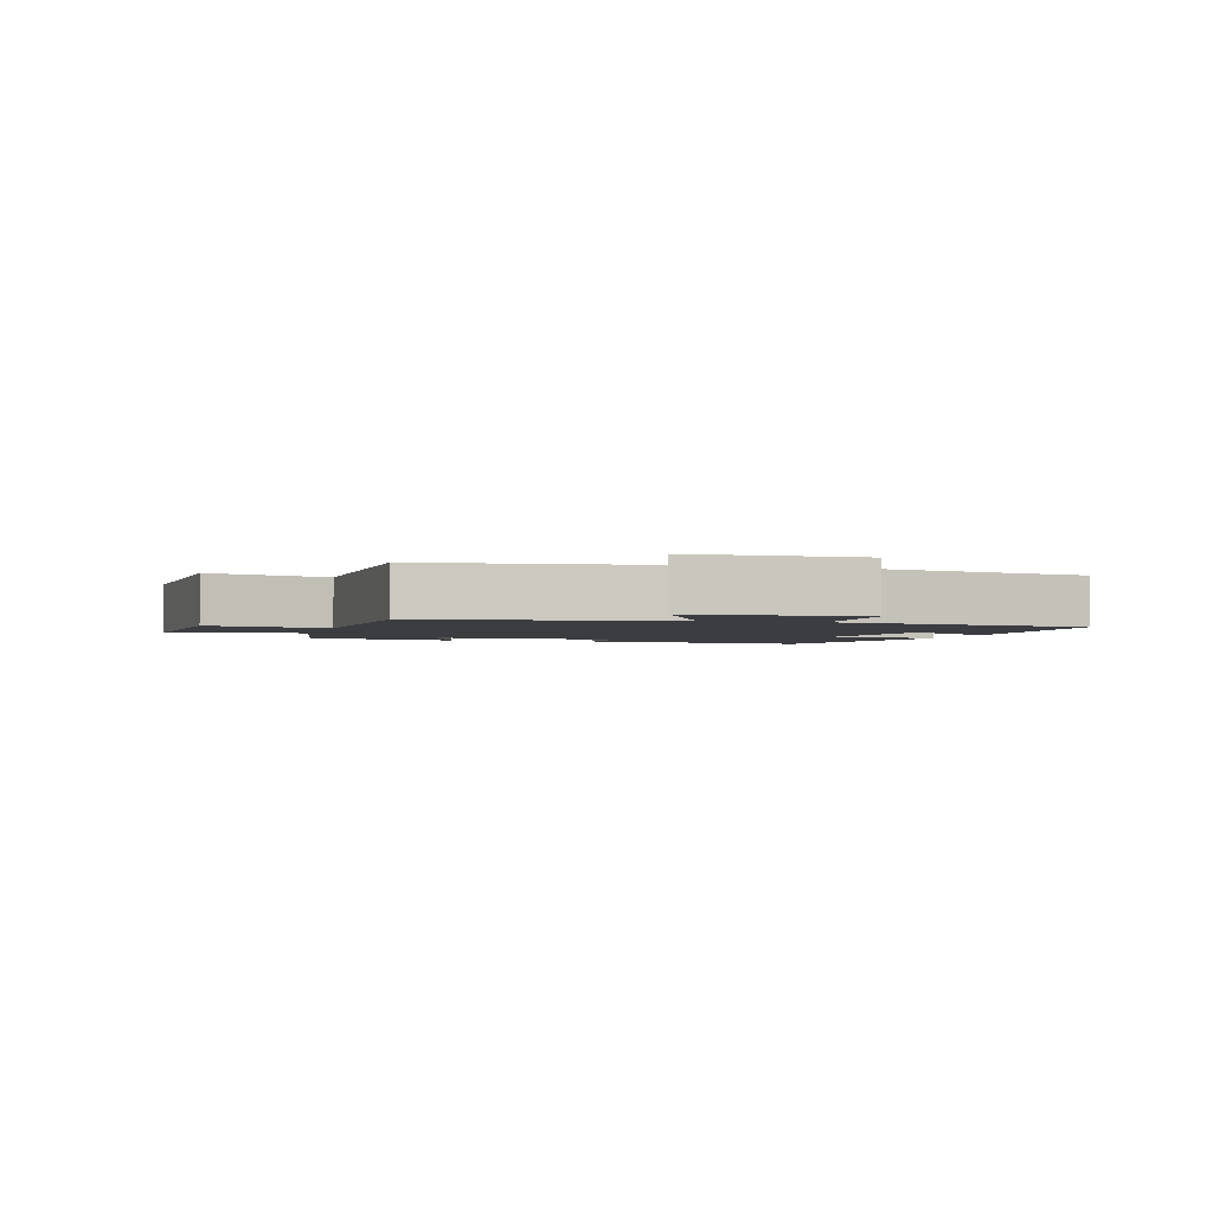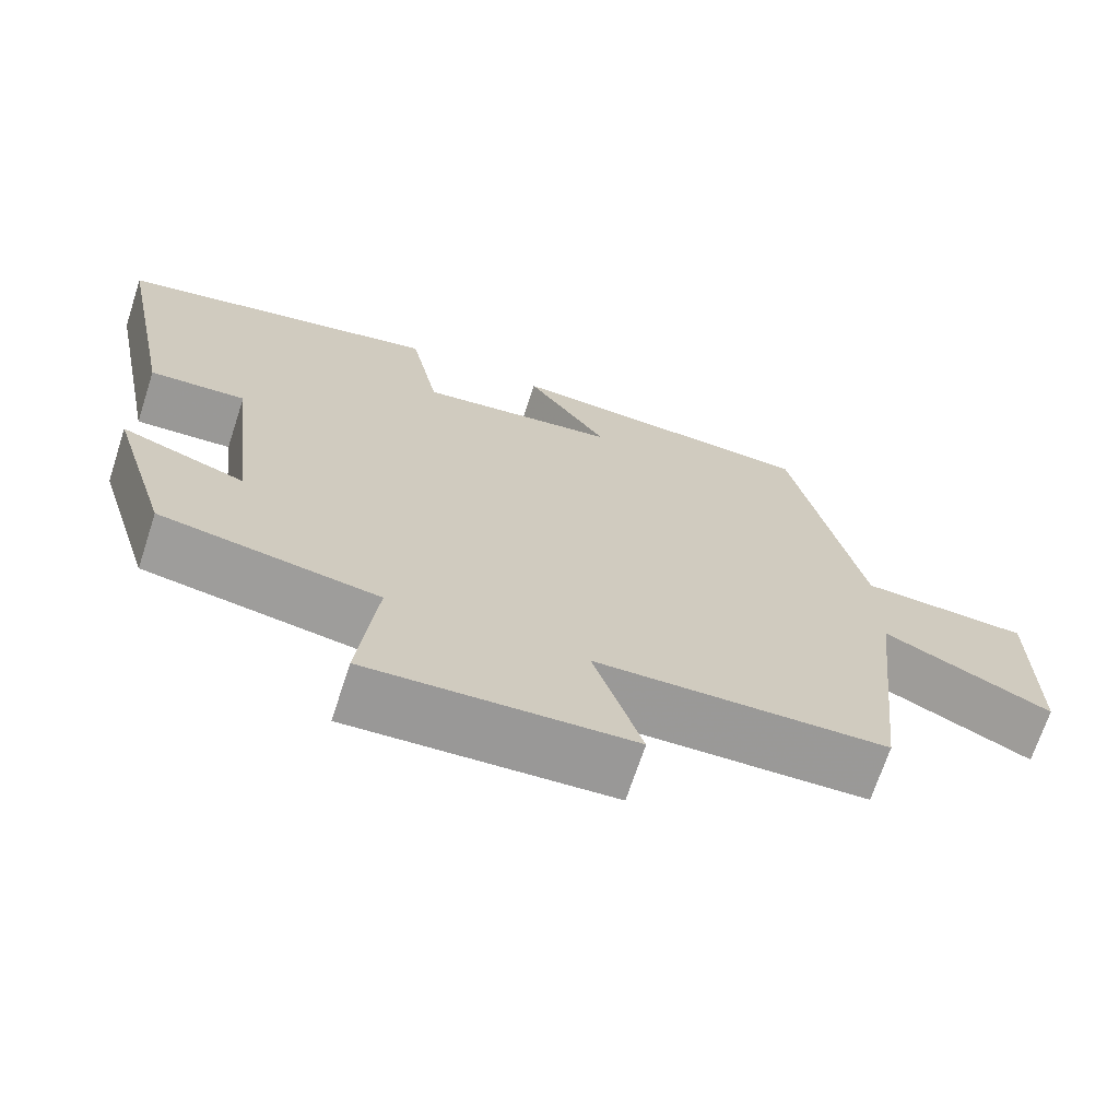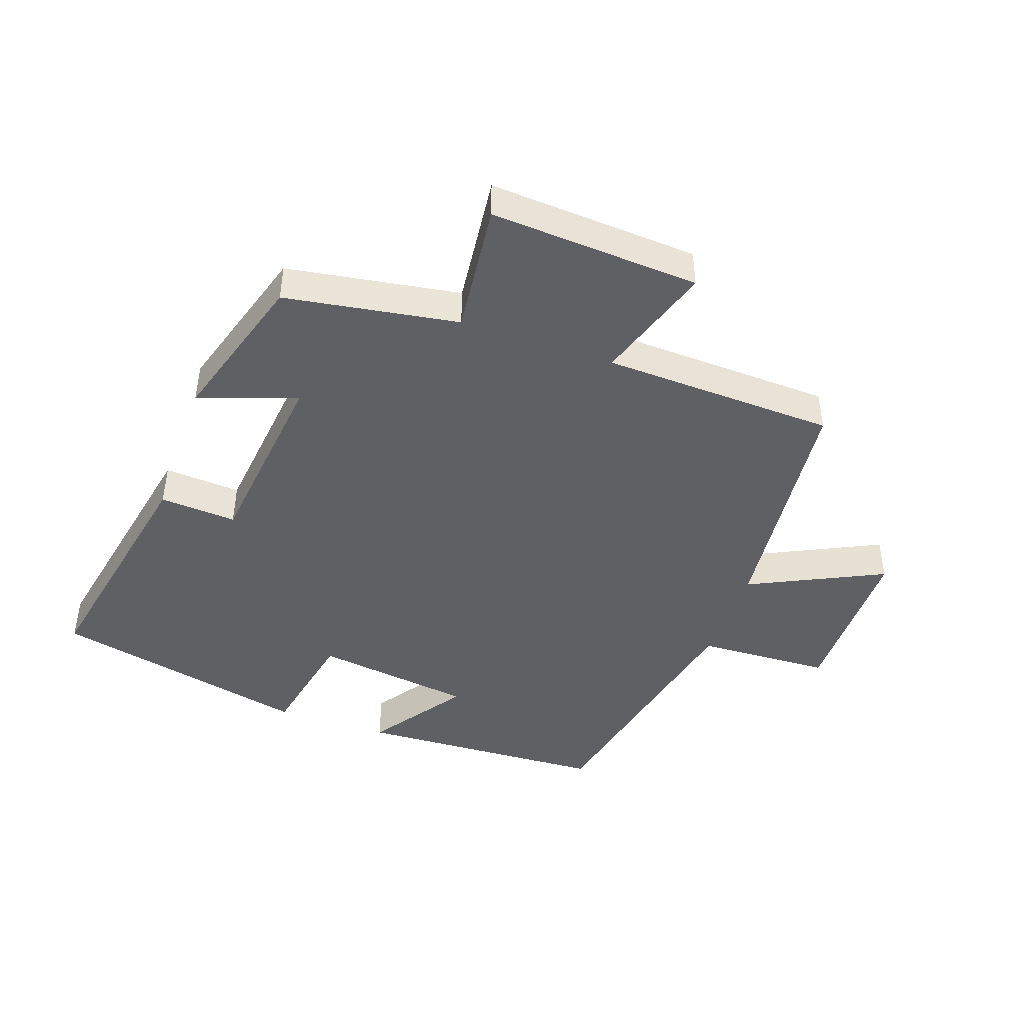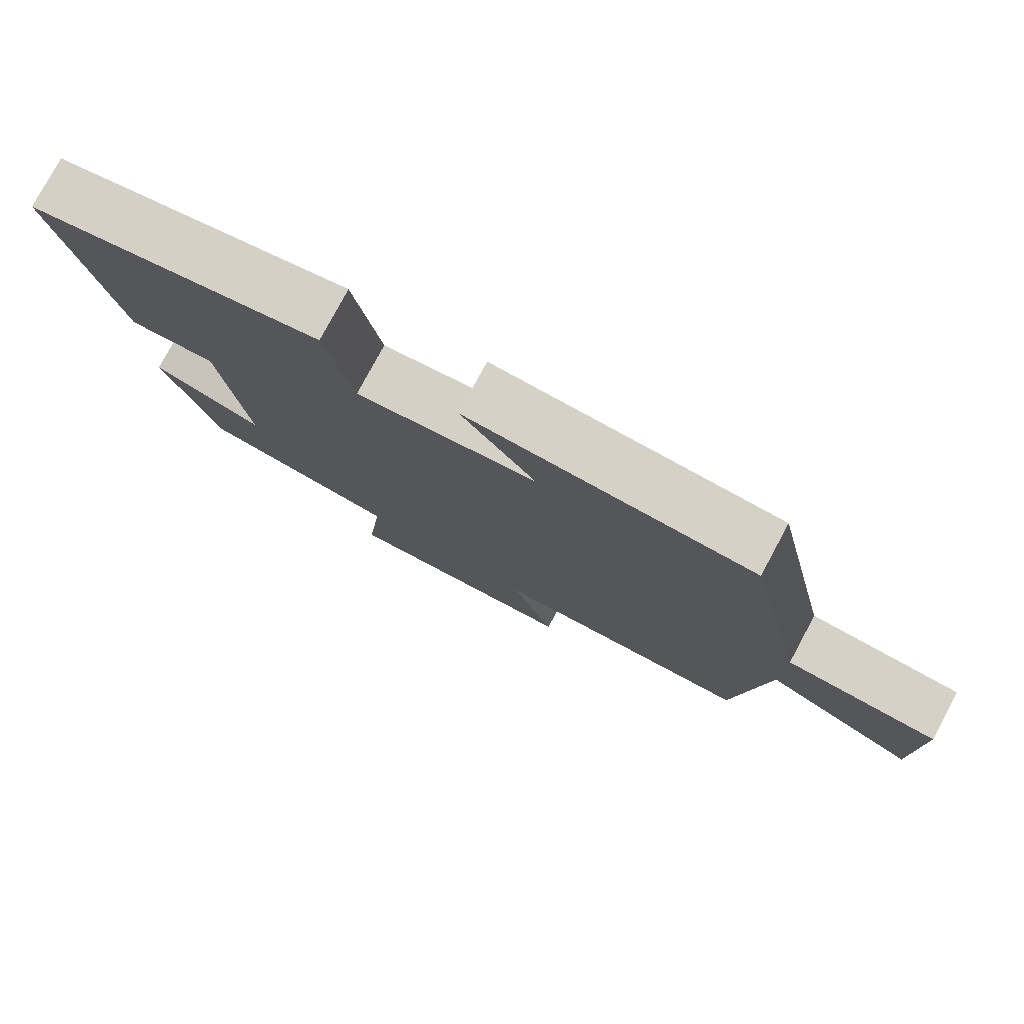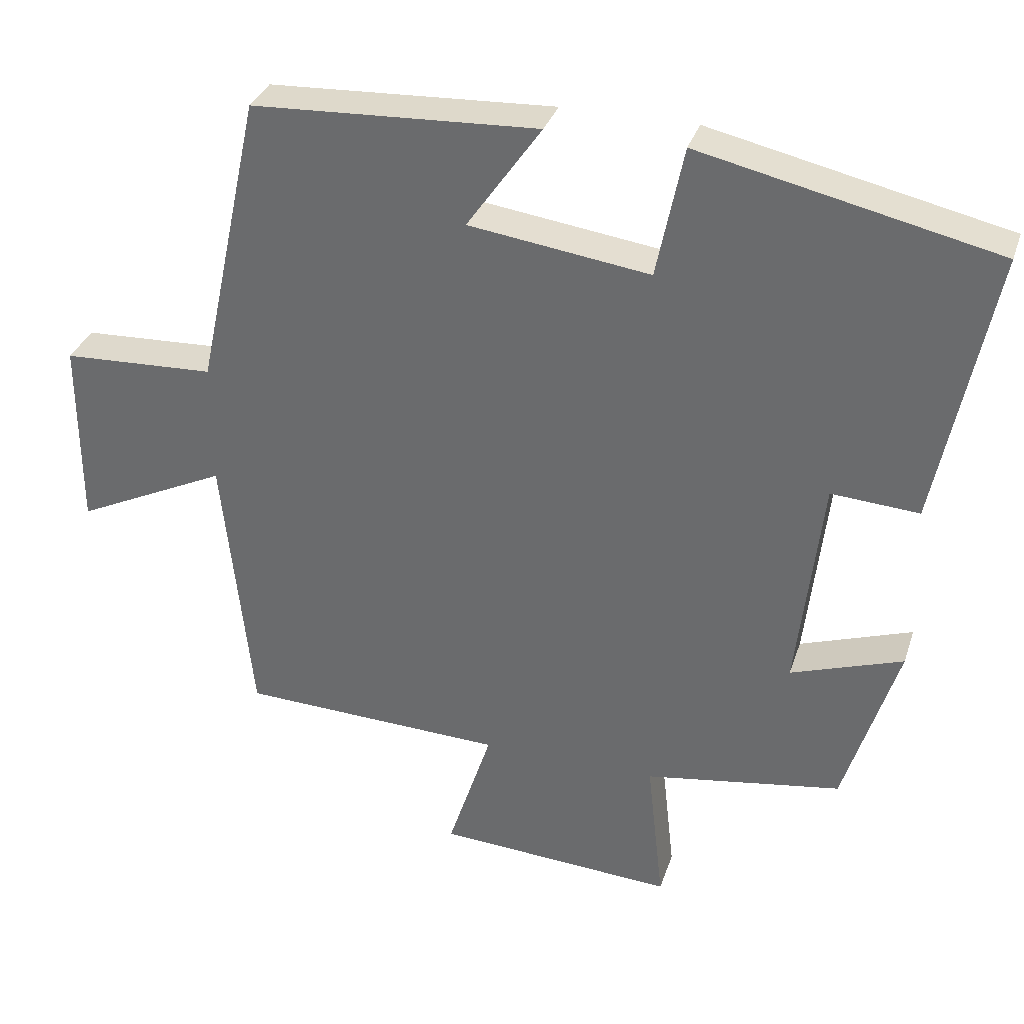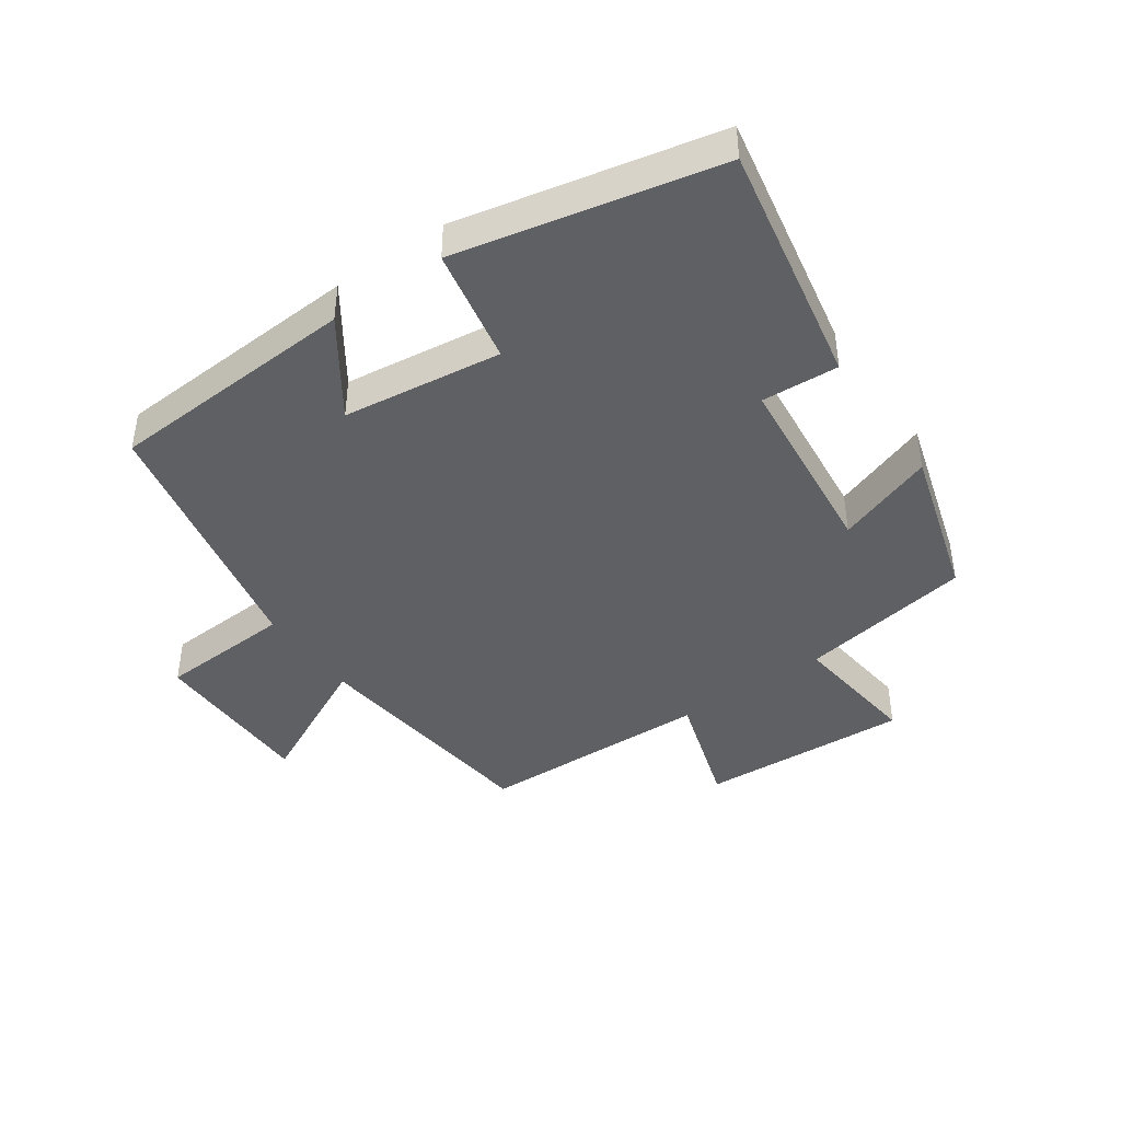
<metadata>
{"format":"obj","ext":"obj","renderer":"f3d","projection":"perspective","resolution":1024,"background":"white","views":[{"elev":-2.3,"azim":-105.3,"up":"+Y"},{"elev":-69.5,"azim":161.8,"up":"+Z"},{"elev":-44.6,"azim":160.7,"up":"+Y"},{"elev":78.5,"azim":-151.7,"up":"+Z"},{"elev":33.5,"azim":17.1,"up":"+Z"},{"elev":-42.7,"azim":35.4,"up":"+Y"}]}
</metadata>
<code>
v 0.576 0.07 0.409
v 0.5 0.07 0.026
v 0.379 0.07 0.034
v 0.345 0.07 -0.268
v 0.5 0.07 -0.214
v 0.426 0.07 -0.456
v 0.153 0.07 -0.5
v 0.176 0.07 -0.708
v -0.154 0.07 -0.688
v -0.093 0.07 -0.5
v -0.46 0.07 -0.487
v -0.5 0.07 -0.104
v -0.711 0.07 -0.206
v -0.711 0.07 0.058
v -0.5 0.07 0.068
v -0.411 0.07 0.48
v -0.016 0.07 0.5
v -0.119 0.07 0.352
v 0.131 0.07 0.318
v 0.168 0.07 0.5
v 0.576 0 0.409
v 0.5 0 0.026
v 0.379 0 0.034
v 0.345 0 -0.268
v 0.5 0 -0.214
v 0.426 0 -0.456
v 0.153 0 -0.5
v 0.176 0 -0.708
v -0.154 0 -0.688
v -0.093 0 -0.5
v -0.46 0 -0.487
v -0.5 0 -0.104
v -0.711 0 -0.206
v -0.711 0 0.058
v -0.5 0 0.068
v -0.411 0 0.48
v -0.016 0 0.5
v -0.119 0 0.352
v 0.131 0 0.318
v 0.168 0 0.5
f 1 2 3
f 20 1 3
f 19 20 3
f 18 19 3 4
f 15 16 17 18
f 15 18 4
f 12 13 14 15
f 12 15 4
f 11 12 4
f 10 11 4
f 7 8 9 10
f 6 7 10
f 5 6 10
f 4 5 10
f 23 22 21
f 23 21 40
f 23 40 39
f 24 23 39 38
f 38 37 36 35
f 24 38 35
f 35 34 33 32
f 24 35 32
f 24 32 31
f 24 31 30
f 30 29 28 27
f 30 27 26
f 30 26 25
f 30 25 24
f 1 21 22 2
f 2 22 23 3
f 3 23 24 4
f 4 24 25 5
f 5 25 26 6
f 6 26 27 7
f 7 27 28 8
f 8 28 29 9
f 9 29 30 10
f 10 30 31 11
f 11 31 32 12
f 12 32 33 13
f 13 33 34 14
f 14 34 35 15
f 15 35 36 16
f 16 36 37 17
f 17 37 38 18
f 18 38 39 19
f 19 39 40 20
f 20 40 21 1

</code>
